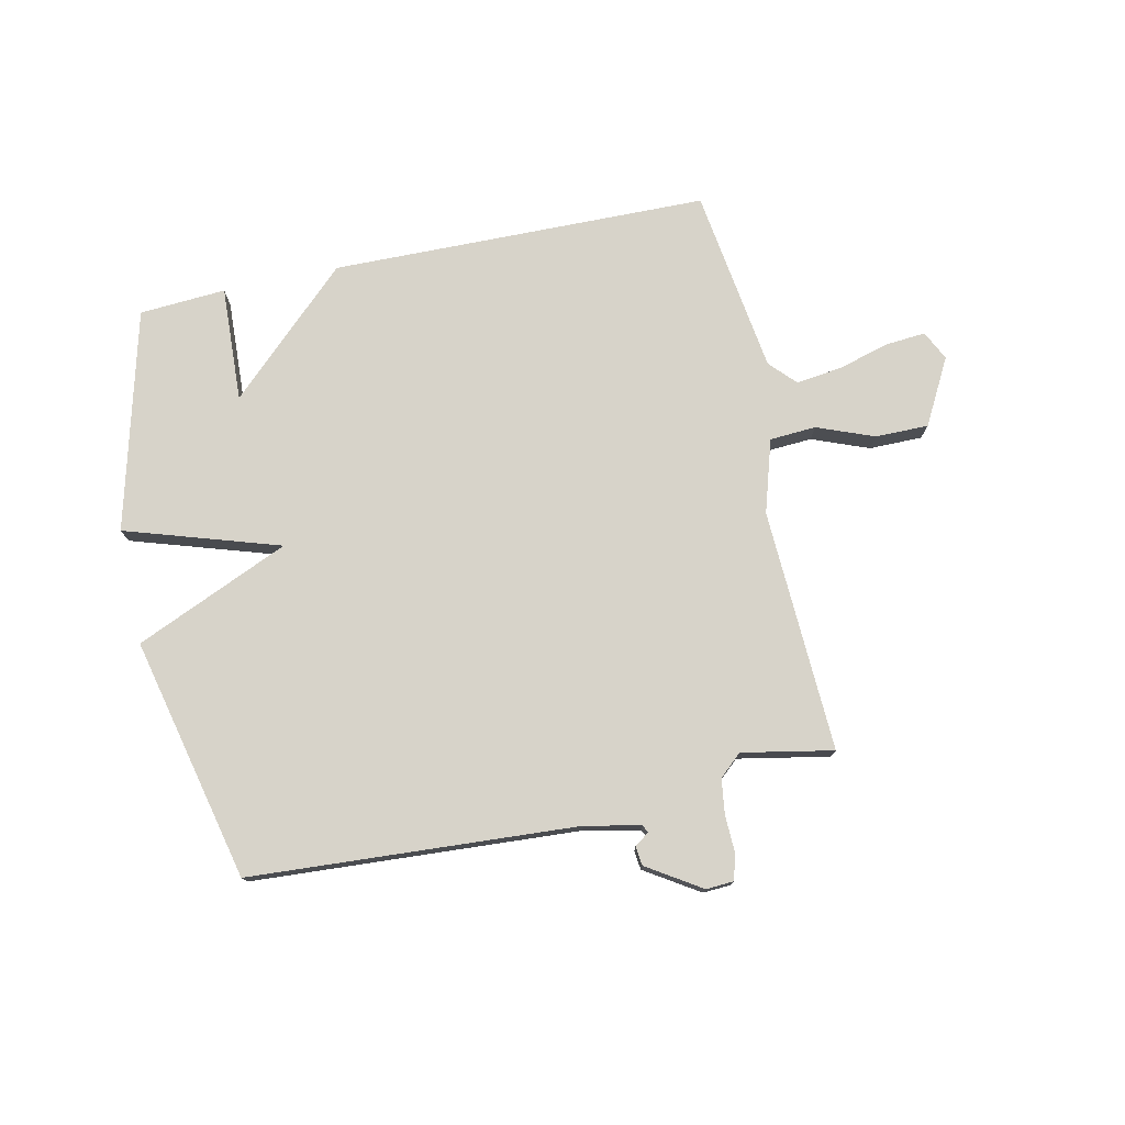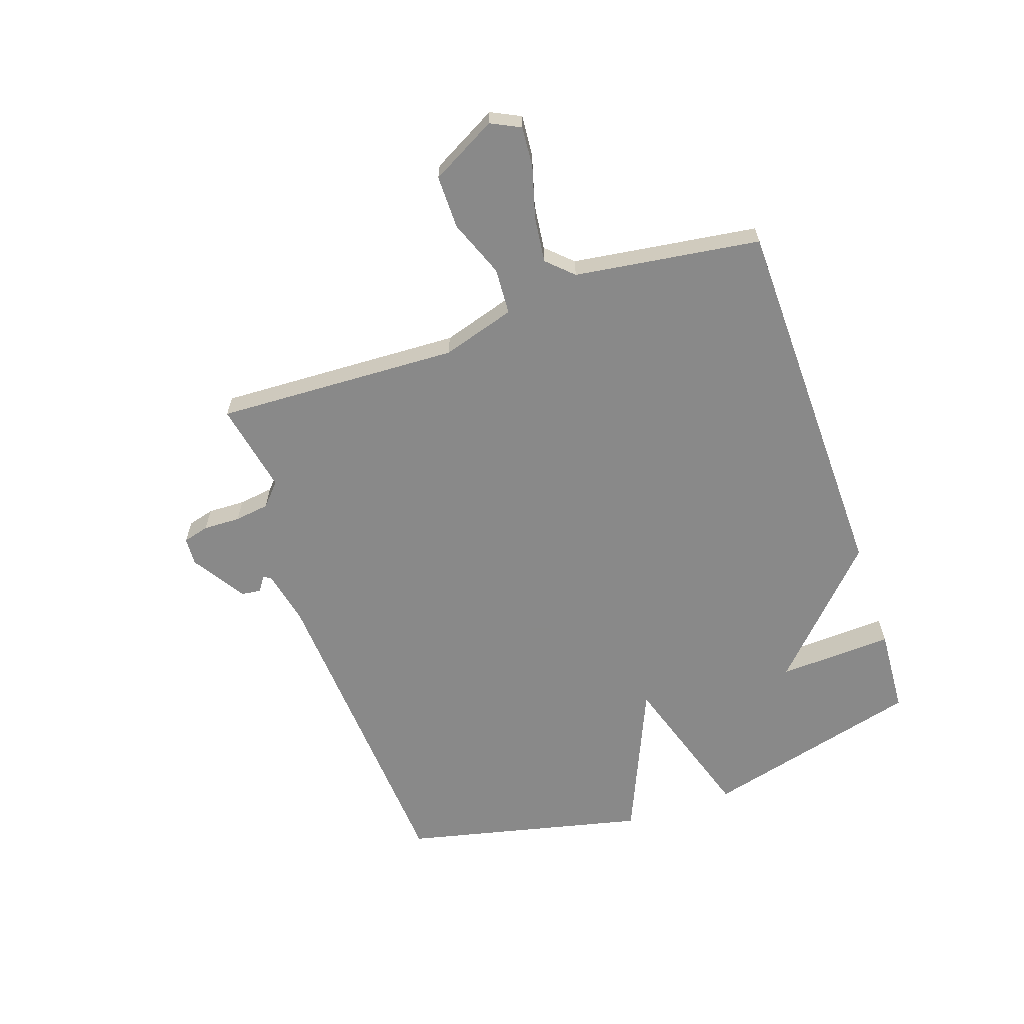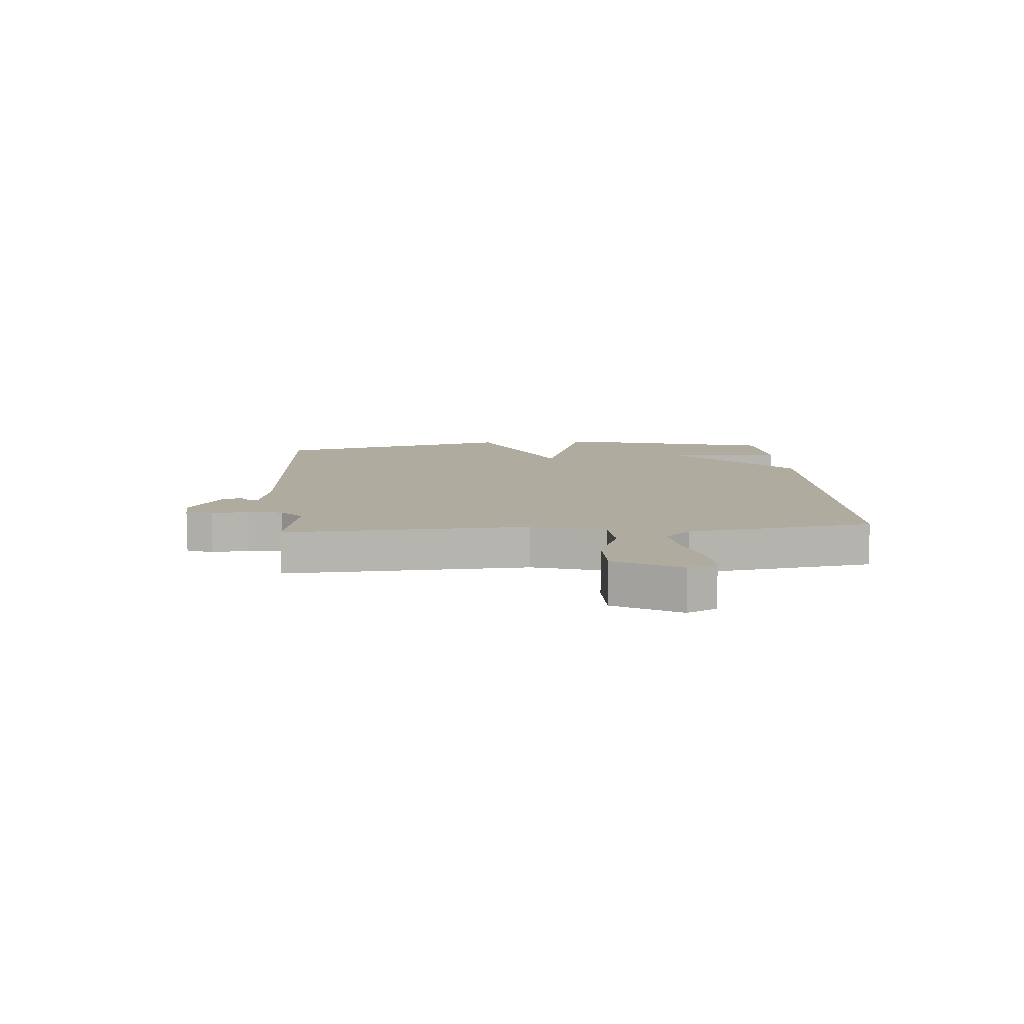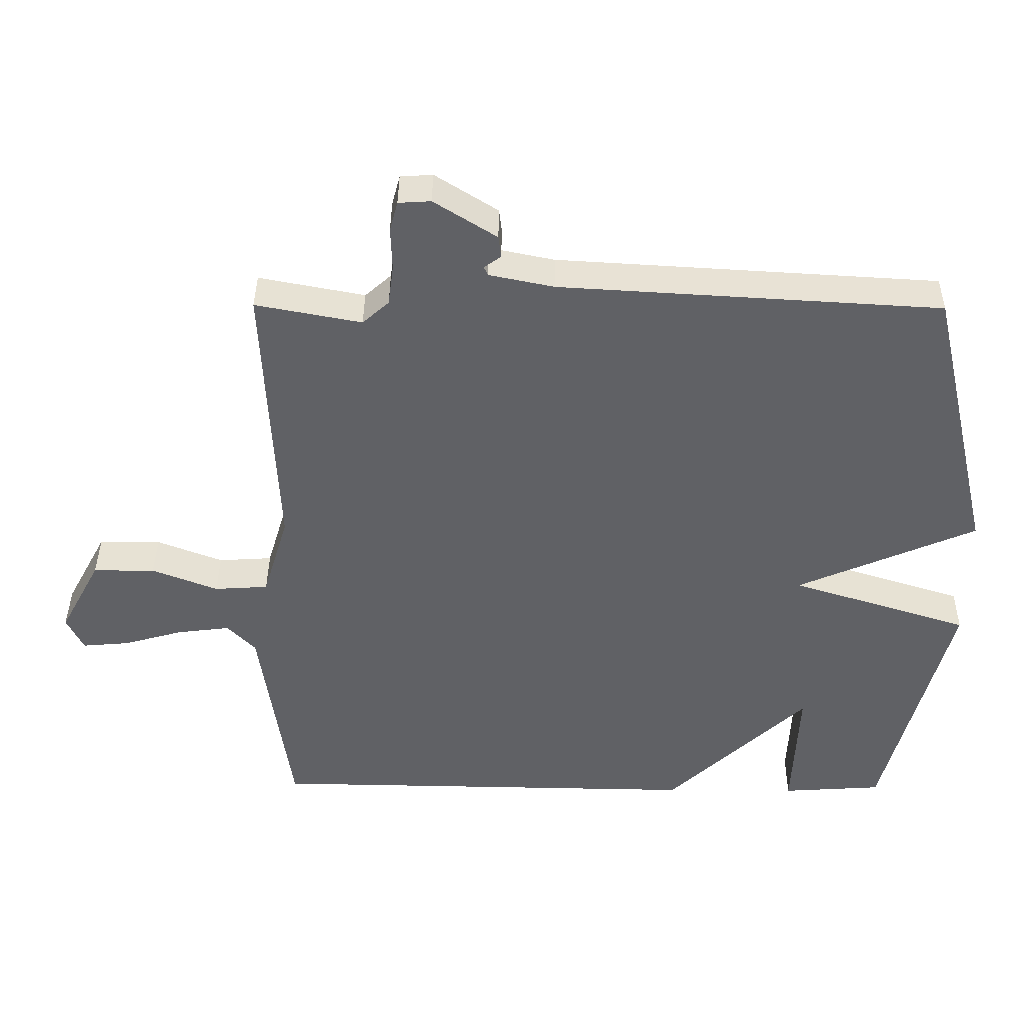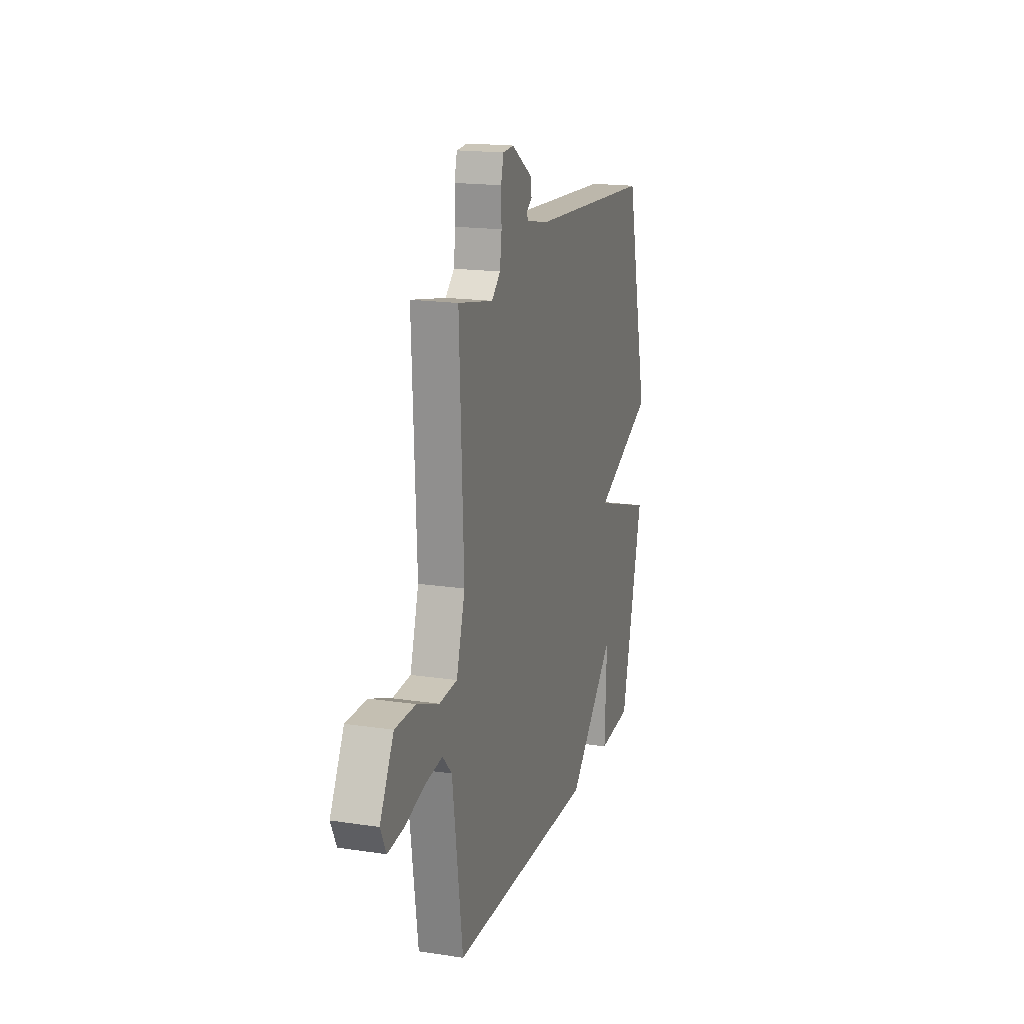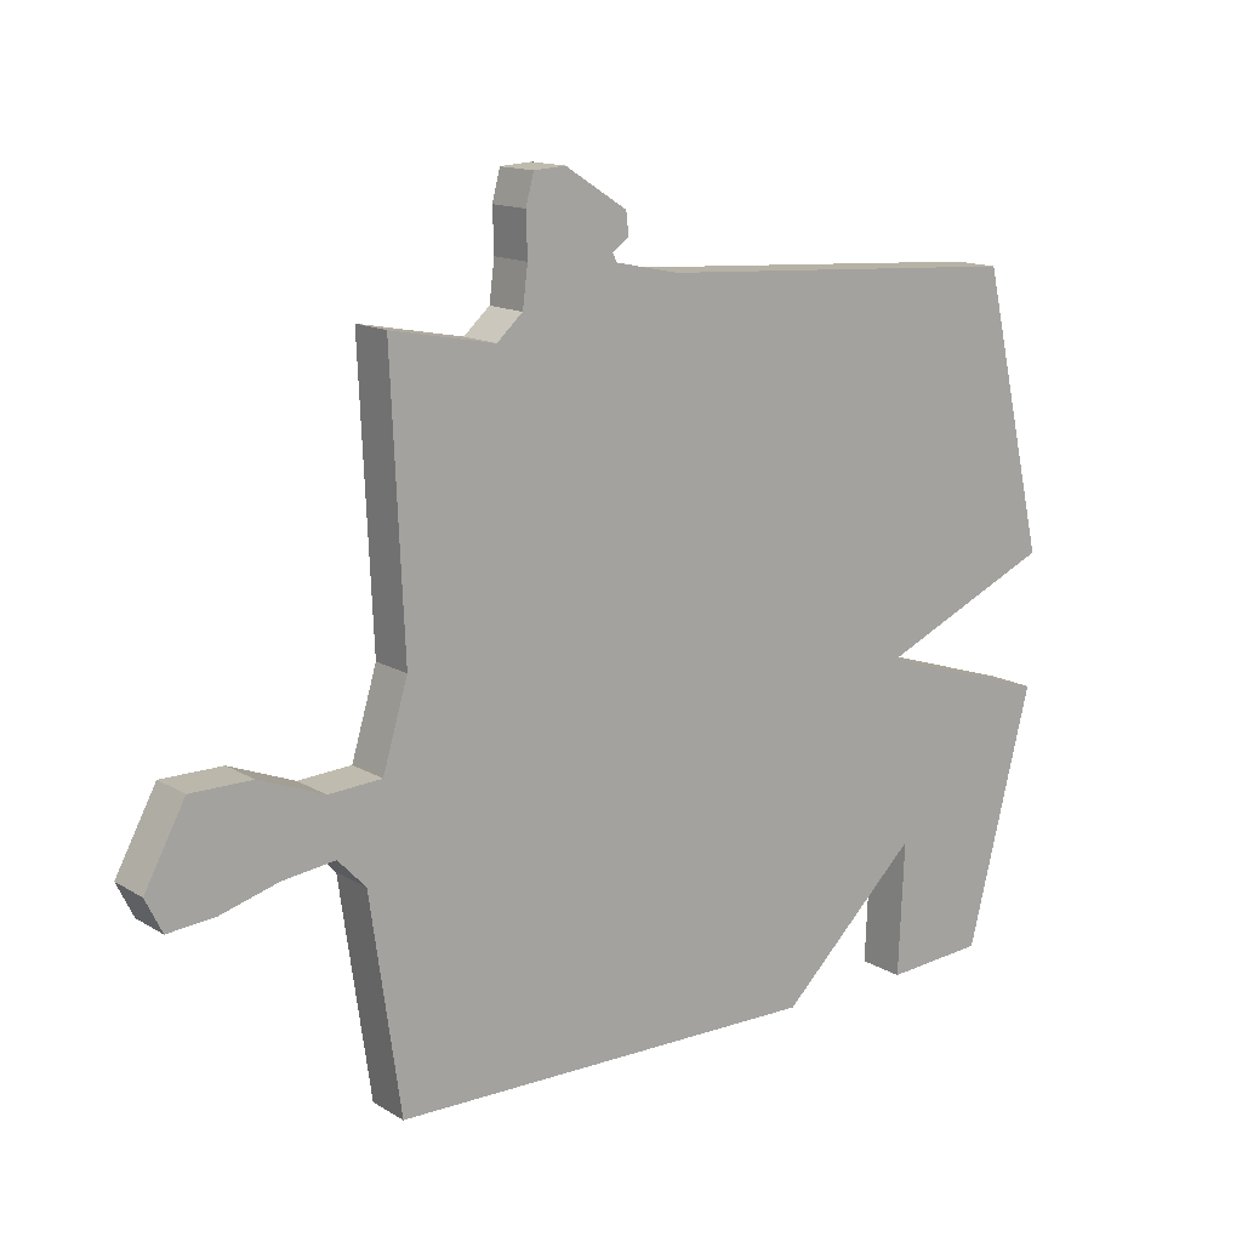
<metadata>
{"format":"obj","ext":"obj","renderer":"f3d","projection":"perspective","resolution":1024,"background":"white","views":[{"elev":76.4,"azim":-12.1,"up":"+Y"},{"elev":-63.0,"azim":109.1,"up":"+Y"},{"elev":9.7,"azim":85.5,"up":"+Y"},{"elev":39.8,"azim":-179.5,"up":"+Z"},{"elev":17.6,"azim":106.6,"up":"+Z"},{"elev":14.2,"azim":142.2,"up":"+Z"}]}
</metadata>
<code>
v -0.5 0.07 0.5
v 0.064 0.07 0.534
v 0.16 0.07 0.554
v 0.166 0.07 0.567
v 0.141 0.07 0.585
v 0.145 0.07 0.618
v 0.238 0.07 0.677
v 0.286 0.07 0.674
v 0.298 0.07 0.629
v 0.296 0.07 0.565
v 0.304 0.07 0.505
v 0.343 0.07 0.47
v 0.5 0.07 0.5
v 0.481 0.07 0.08
v 0.519 0.07 -0.046
v 0.599 0.07 -0.051
v 0.697 0.07 -0.013
v 0.789 0.07 -0.013
v 0.85 0.07 -0.126
v 0.825 0.07 -0.177
v 0.755 0.07 -0.171
v 0.667 0.07 -0.146
v 0.588 0.07 -0.136
v 0.546 0.07 -0.18
v 0.5 0.07 -0.5
v -0.151 0.07 -0.51
v -0.36 0.07 -0.311
v -0.351 0.07 -0.51
v -0.5 0.07 -0.5
v -0.598 0.07 -0.12
v -0.332 0.07 -0.036
v -0.598 0.07 0.08
v -0.5 0 0.5
v 0.064 0 0.534
v 0.16 0 0.554
v 0.166 0 0.567
v 0.141 0 0.585
v 0.145 0 0.618
v 0.238 0 0.677
v 0.286 0 0.674
v 0.298 0 0.629
v 0.296 0 0.565
v 0.304 0 0.505
v 0.343 0 0.47
v 0.5 0 0.5
v 0.481 0 0.08
v 0.519 0 -0.046
v 0.599 0 -0.051
v 0.697 0 -0.013
v 0.789 0 -0.013
v 0.85 0 -0.126
v 0.825 0 -0.177
v 0.755 0 -0.171
v 0.667 0 -0.146
v 0.588 0 -0.136
v 0.546 0 -0.18
v 0.5 0 -0.5
v -0.151 0 -0.51
v -0.36 0 -0.311
v -0.351 0 -0.51
v -0.5 0 -0.5
v -0.598 0 -0.12
v -0.332 0 -0.036
v -0.598 0 0.08
f 31 32 1 2
f 29 30 31
f 29 31 2 3
f 27 28 29
f 27 29 3
f 26 27 3
f 25 26 3
f 24 25 3
f 20 21 22
f 19 20 22
f 18 19 22
f 17 18 22
f 16 17 22
f 15 16 22 23
f 12 13 14
f 11 12 14 15
f 8 9 10
f 7 8 10
f 6 7 10
f 5 6 10
f 4 5 10
f 4 10 11
f 3 4 11 15
f 15 23 24
f 3 15 24
f 34 33 64 63
f 63 62 61
f 35 34 63 61
f 61 60 59
f 35 61 59
f 35 59 58
f 35 58 57
f 35 57 56
f 54 53 52
f 54 52 51
f 54 51 50
f 54 50 49
f 54 49 48
f 55 54 48 47
f 46 45 44
f 47 46 44 43
f 42 41 40
f 42 40 39
f 42 39 38
f 42 38 37
f 42 37 36
f 43 42 36
f 47 43 36 35
f 56 55 47
f 56 47 35
f 1 33 34 2
f 2 34 35 3
f 3 35 36 4
f 4 36 37 5
f 5 37 38 6
f 6 38 39 7
f 7 39 40 8
f 8 40 41 9
f 9 41 42 10
f 10 42 43 11
f 11 43 44 12
f 12 44 45 13
f 13 45 46 14
f 14 46 47 15
f 15 47 48 16
f 16 48 49 17
f 17 49 50 18
f 18 50 51 19
f 19 51 52 20
f 20 52 53 21
f 21 53 54 22
f 22 54 55 23
f 23 55 56 24
f 24 56 57 25
f 25 57 58 26
f 26 58 59 27
f 27 59 60 28
f 28 60 61 29
f 29 61 62 30
f 30 62 63 31
f 31 63 64 32
f 32 64 33 1

</code>
